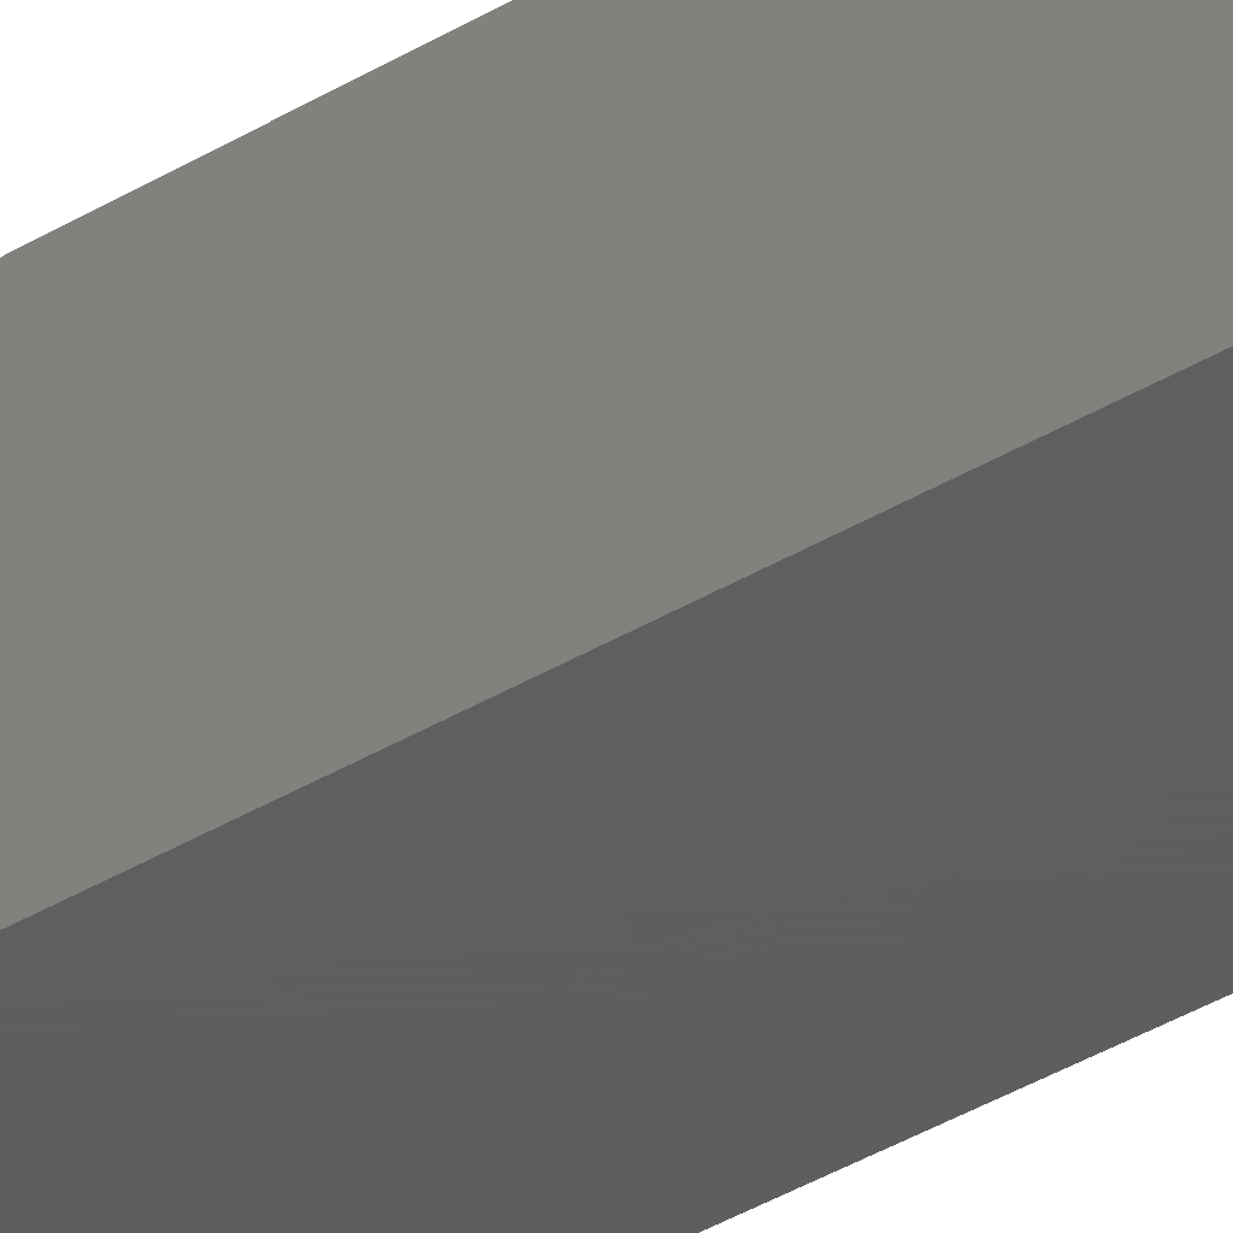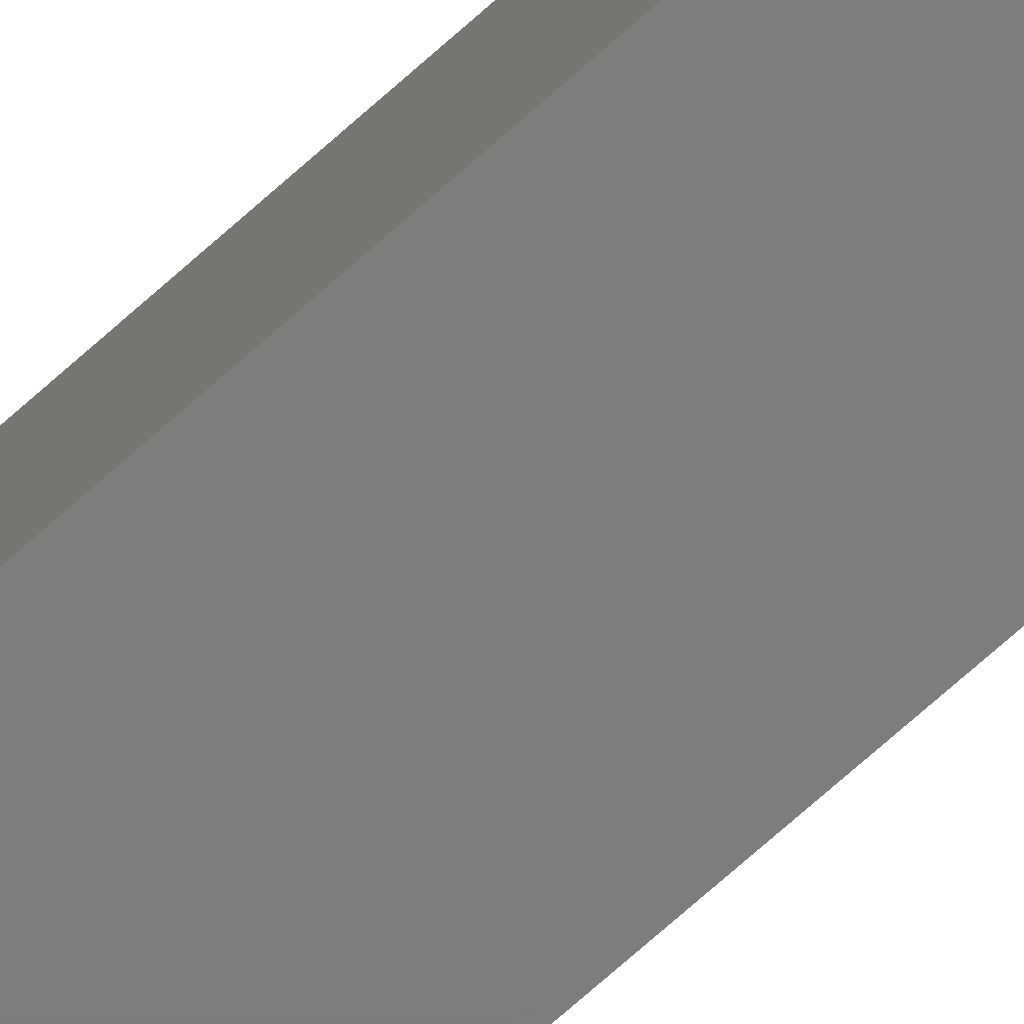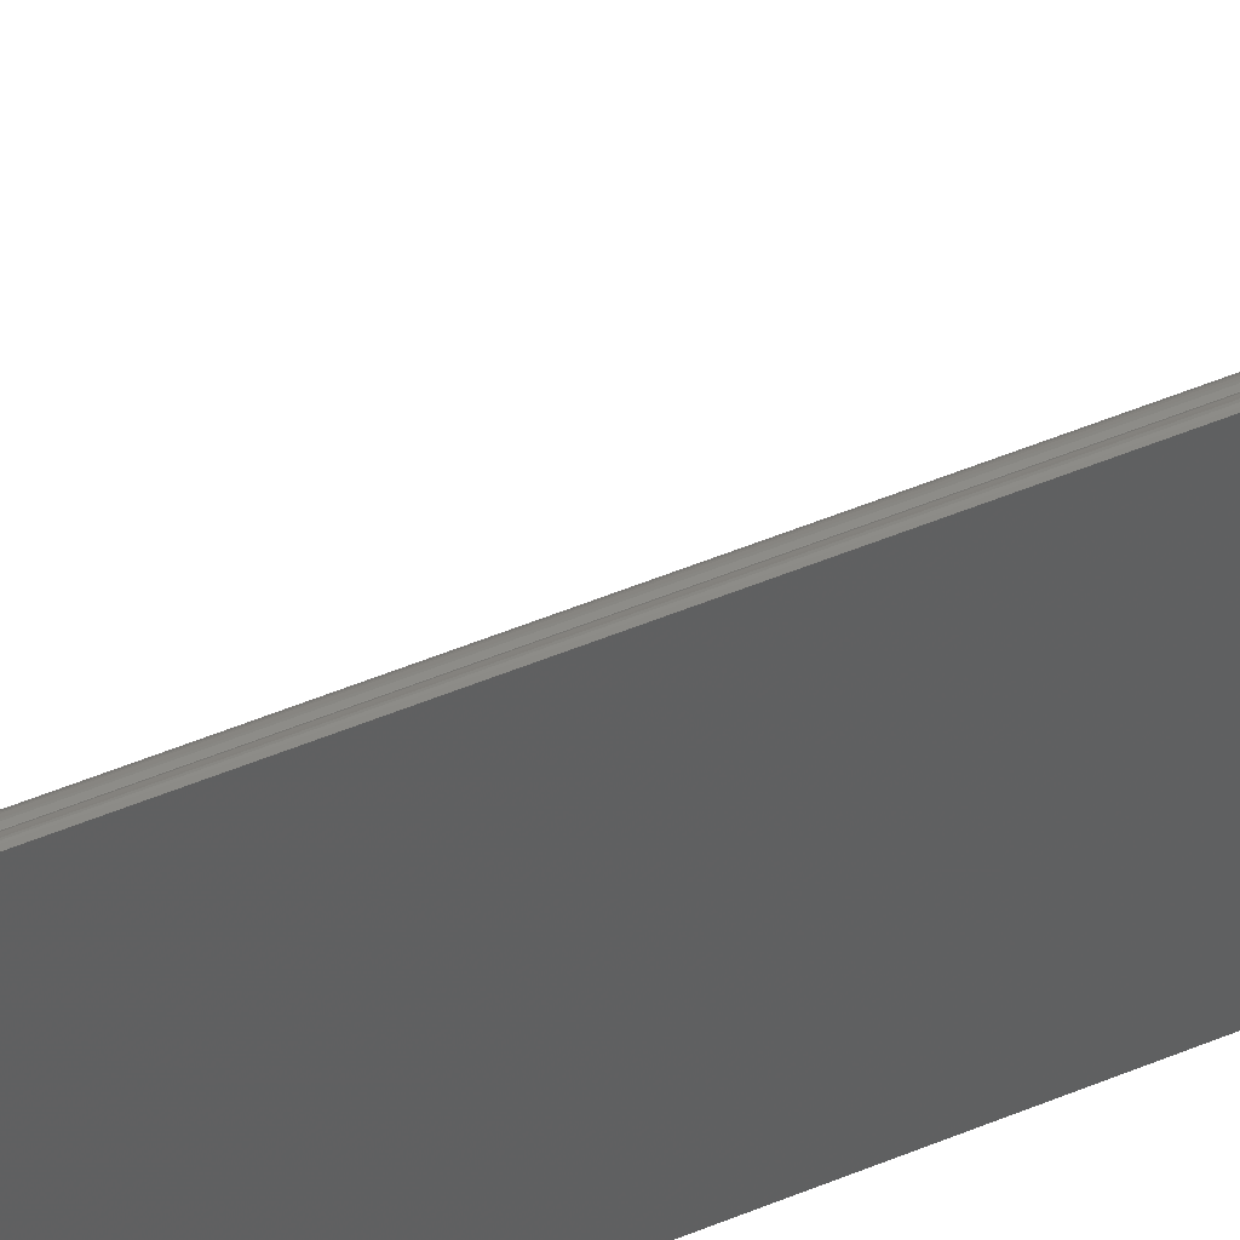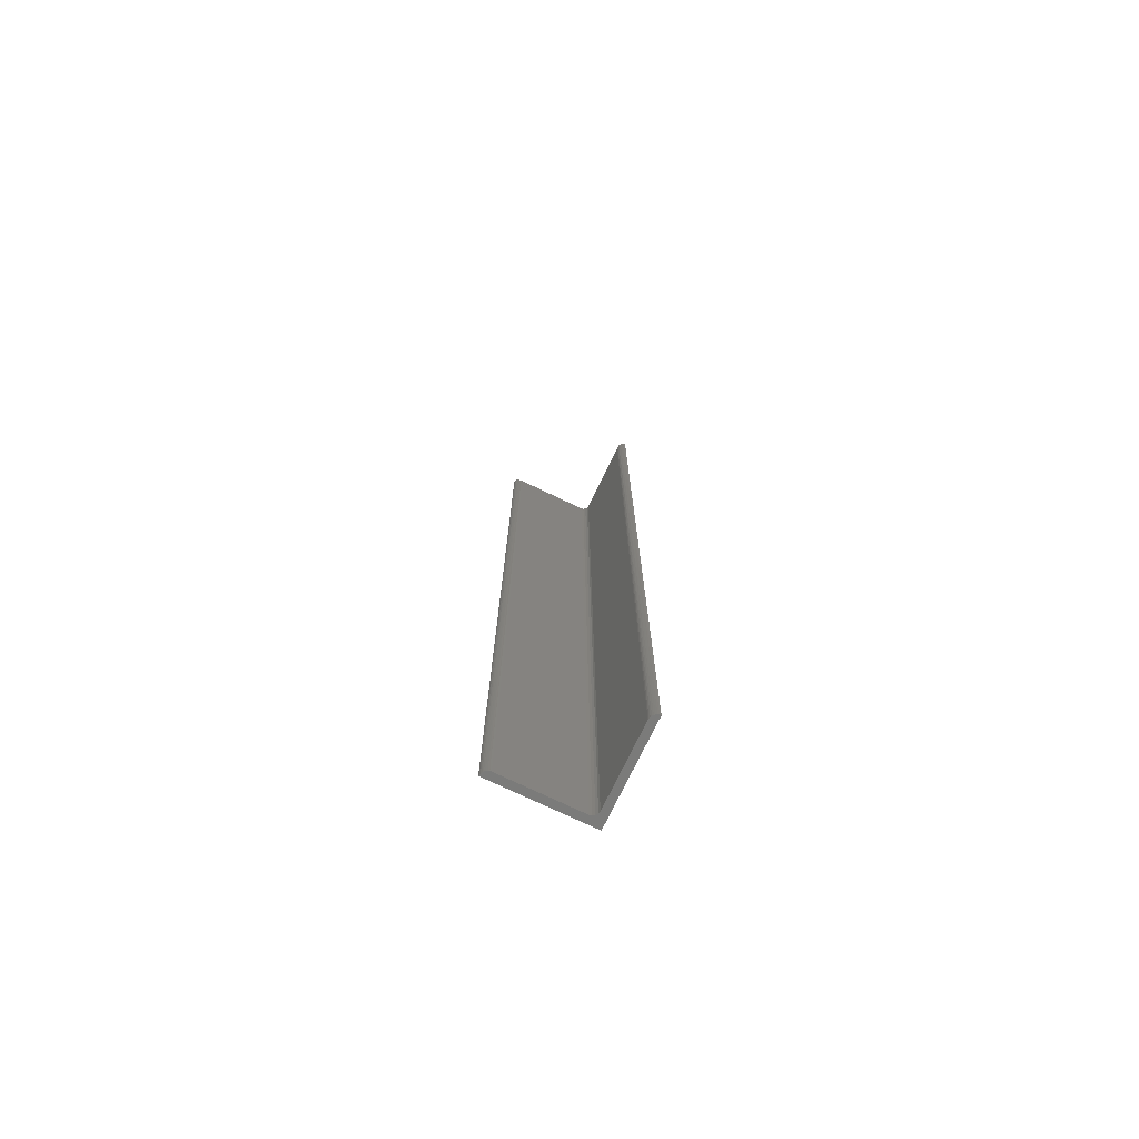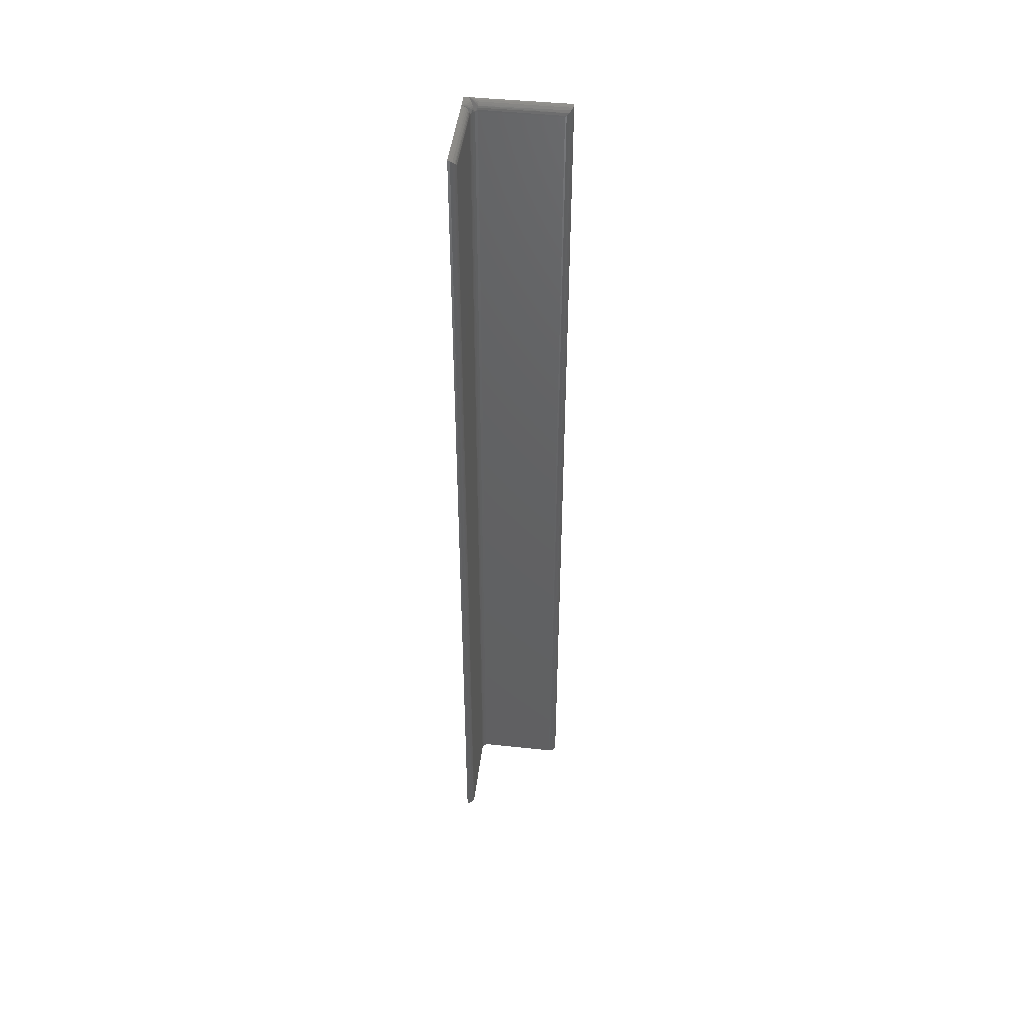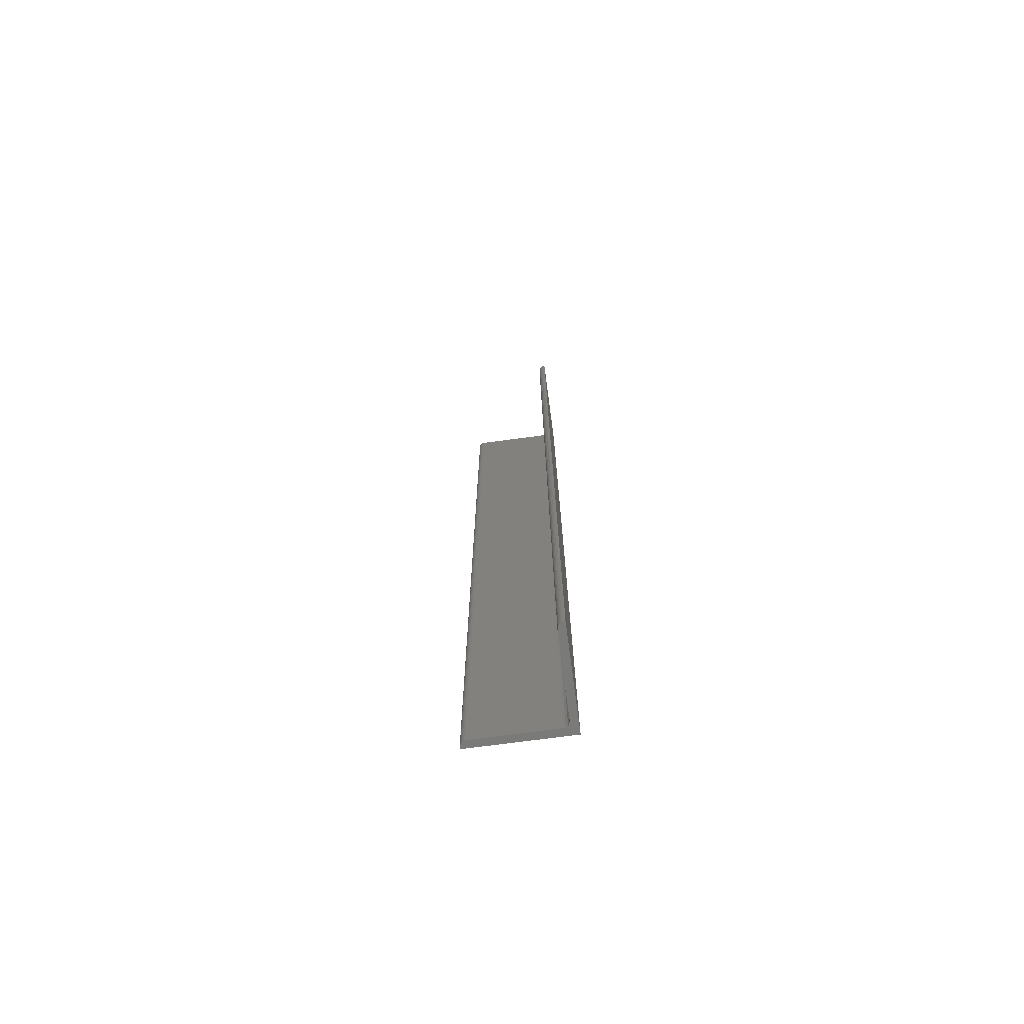
<metadata>
{"format":"stl","ext":"stl","renderer":"f3d","projection":"perspective","resolution":1024,"background":"white","views":[{"elev":-36.2,"azim":128.8,"up":"+Y"},{"elev":-76.4,"azim":131.2,"up":"+Y"},{"elev":42.6,"azim":62.4,"up":"+Y"},{"elev":-74.5,"azim":-115.6,"up":"+Z"},{"elev":46.0,"azim":-173.0,"up":"+Z"},{"elev":-72.9,"azim":-82.4,"up":"+Z"}]}
</metadata>
<code>
# stl→obj: 77 verts, 150 faces
v 0.07237 0.07237 0.7422
v 0.0725 0.01069 0.7436
v 0.07247 0.07345 0.7435
v 0.07237 0.01069 0.7422
v 0.07812 0.01069 0.7497
v 0.07639 0.07786 0.749
v 0.07676 0.01069 0.7492
v 0.07812 0.07237 0.75
v 0.0729 0.01069 0.745
v 0.07307 0.07513 0.7454
v 0.07356 0.01069 0.7463
v 0.07356 0.07587 0.7463
v 0.07444 0.01069 0.7475
v 0.07483 0.07709 0.7479
v 0.07812 0.07812 0.75
v 0.07552 0.01069 0.7485
v 8.674e-19 7.05e-19 0.75
v 0.005757 0 0.75
v 0.06743 0.001361 0.7492
v 0.06743 0.005757 0.7422
v 0.004639 0.005647 0.7435
v 0.06743 0.005621 0.7436
v 0.005757 0.005757 0.7422
v 0.002969 0.005037 0.7455
v 0.06743 0.00522 0.745
v 0.06743 0.004567 0.7463
v 0.001575 0.003956 0.7472
v 0.06743 0.003685 0.7475
v 0.06743 -8.337e-15 0.7497
v 0.06743 0.002603 0.7485
v 0.0005756 0.002509 0.7485
v 0.0002526 0.001686 0.749
v 0.07812 0 0.75
v 0.0758 0.001071 0.75
v 0.07438 -8.674e-18 0.75
v 0.07812 0.003749 0.75
v 0.004634 0.005646 0
v 0.005757 0.005757 0
v 0.0004382 0.002203 0
v 0.0009702 0.003198 0
v 0.001686 0.004071 0
v 0.002558 0.004786 0
v 0.003554 0.005318 0
v 0 0 0
v 0.0001106 0.001123 0
v 0.06743 0.005757 0
v 0.07092 0.007202 0
v 0.07199 0.008803 0.7422
v 0.07199 0.008803 0
v 0.07237 0.01069 0
v 0.07092 0.007202 0.7422
v 0.06932 0.006132 0
v 0.06932 0.006132 0.7422
v 0.07237 0.07237 0
v 0.07248 0.07349 0
v 0.07281 0.07457 0
v 0.07334 0.07557 0
v 0.07405 0.07644 0
v 0.07493 0.07715 0
v 0.07592 0.07769 0
v 0.07812 0.07812 0
v 0.077 0.07801 0
v 0.07812 0 0
v 0.07677 0.004456 0.7498
v 0.07367 0.00136 0.7498
v 0.07166 0.007866 0.7437
v 0.07026 0.006463 0.7437
v 0.07203 0.007619 0.7452
v 0.07051 0.006094 0.7452
v 0.07091 0.005493 0.7465
v 0.07263 0.007218 0.7465
v 0.07145 0.004686 0.7477
v 0.07344 0.006678 0.7477
v 0.0721 0.003701 0.7487
v 0.07442 0.00602 0.7487
v 0.07285 0.002578 0.7494
v 0.07555 0.00527 0.7494
f 1 2 3
f 1 4 2
f 5 6 7
f 5 8 6
f 2 9 3
f 3 9 10
f 9 11 10
f 10 11 12
f 12 11 13
f 12 13 14
f 8 15 6
f 7 6 16
f 16 6 14
f 16 14 13
f 17 18 19
f 20 21 22
f 20 23 21
f 21 24 22
f 22 24 25
f 24 26 25
f 26 24 27
f 26 27 28
f 29 19 18
f 28 27 30
f 30 27 31
f 30 31 19
f 19 31 32
f 19 32 17
f 33 34 35
f 33 36 34
f 23 37 21
f 23 38 37
f 39 27 40
f 27 41 40
f 41 27 24
f 41 24 42
f 24 43 42
f 43 24 21
f 43 21 37
f 44 17 45
f 45 17 32
f 45 32 39
f 39 32 31
f 39 31 27
f 46 38 20
f 20 38 23
f 47 48 49
f 49 48 4
f 49 4 50
f 48 47 51
f 51 47 52
f 51 52 53
f 53 52 46
f 53 46 20
f 54 50 1
f 1 50 4
f 54 3 55
f 54 1 3
f 3 10 55
f 55 10 56
f 10 57 56
f 10 12 58
f 58 57 10
f 12 14 58
f 58 14 59
f 59 14 6
f 59 6 60
f 15 61 6
f 6 61 62
f 6 62 60
f 63 61 15
f 63 15 8
f 63 8 5
f 63 5 36
f 63 36 33
f 44 63 33
f 44 33 35
f 44 35 29
f 44 29 18
f 44 18 17
f 35 64 65
f 35 34 64
f 20 22 53
f 53 22 25
f 53 25 26
f 66 48 51
f 66 51 67
f 68 48 66
f 67 69 66
f 66 69 68
f 69 70 68
f 68 70 71
f 70 72 71
f 71 72 73
f 72 74 73
f 73 74 75
f 74 76 75
f 75 76 77
f 76 65 77
f 77 65 64
f 36 64 34
f 35 53 26
f 35 26 28
f 35 28 30
f 35 30 19
f 35 19 29
f 53 35 65
f 53 65 76
f 53 76 74
f 53 74 72
f 53 72 70
f 53 70 69
f 53 69 67
f 53 67 51
f 5 48 68
f 5 68 71
f 5 71 73
f 5 73 75
f 5 75 77
f 5 77 64
f 5 64 36
f 48 5 7
f 48 7 16
f 48 16 13
f 48 13 11
f 48 11 9
f 48 9 2
f 48 2 4
f 63 44 45
f 63 45 39
f 63 39 40
f 63 40 41
f 63 41 42
f 63 42 43
f 63 43 37
f 63 37 38
f 63 38 46
f 63 46 52
f 63 52 47
f 63 47 49
f 63 49 50
f 63 50 61
f 50 54 55
f 50 55 56
f 50 56 57
f 50 57 58
f 50 58 61
f 58 59 60
f 58 60 62
f 58 62 61

</code>
